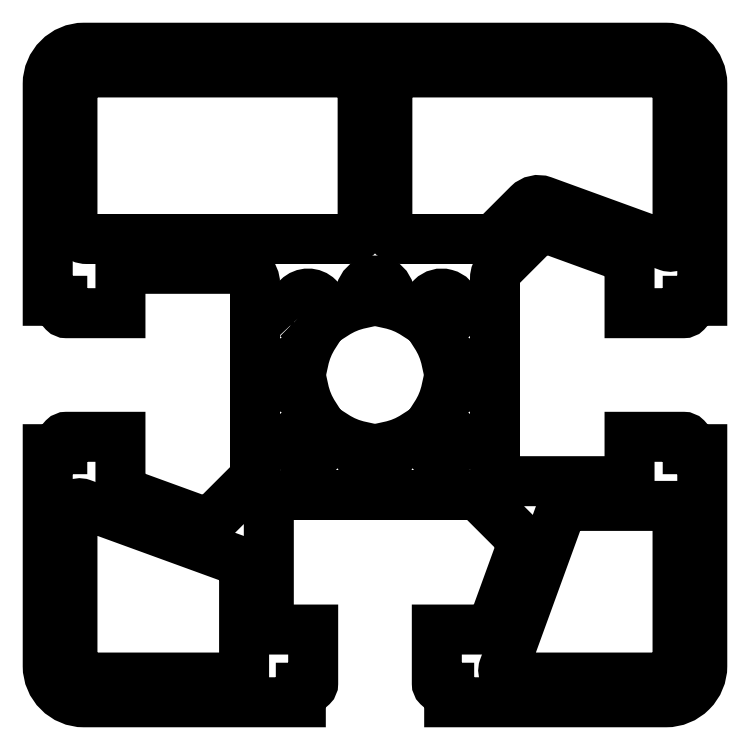
<metadata>
{"format":"dxf","ext":"dxf","renderer":"ezdxf+matplotlib","layout":"modelspace","background":"white","min_lineweight":24,"dpi":150}
</metadata>
<code>
0
SECTION
2
ENTITIES
0
POLYLINE
8
0
66
     1
10
0
20
0
30
0
70
     1
0
VERTEX
8
0
10
1.217e+04
20
106.3
30
0
42
-0.3153
0
VERTEX
8
0
10
1.217e+04
20
105.6
30
0
0
VERTEX
8
0
10
1.217e+04
20
105.6
30
0
0
VERTEX
8
0
10
1.217e+04
20
101.9
30
0
42
0.4142
0
VERTEX
8
0
10
1.217e+04
20
101.6
30
0
0
VERTEX
8
0
10
1.217e+04
20
101.6
30
0
0
VERTEX
8
0
10
1.217e+04
20
100.6
30
0
0
VERTEX
8
0
10
1.218e+04
20
100.6
30
0
42
0.4142
0
VERTEX
8
0
10
1.218e+04
20
103.1
30
0
0
VERTEX
8
0
10
1.218e+04
20
118
30
0
0
VERTEX
8
0
10
1.218e+04
20
118
30
0
0
VERTEX
8
0
10
1.218e+04
20
118.6
30
0
42
0.4142
0
VERTEX
8
0
10
1.218e+04
20
118.9
30
0
0
VERTEX
8
0
10
1.218e+04
20
118.9
30
0
0
VERTEX
8
0
10
1.218e+04
20
115.8
30
0
0
VERTEX
8
0
10
1.217e+04
20
115.8
30
0
42
-0.4142
0
VERTEX
8
0
10
1.217e+04
20
116.8
30
0
0
VERTEX
8
0
10
1.217e+04
20
129.8
30
0
42
-0.1989
0
VERTEX
8
0
10
1.217e+04
20
130.5
30
0
0
VERTEX
8
0
10
1.217e+04
20
133.1
30
0
42
-0.2915
0
VERTEX
8
0
10
1.217e+04
20
133.2
30
0
0
VERTEX
8
0
10
1.218e+04
20
131.3
30
0
42
-0.3153
0
VERTEX
8
0
10
1.218e+04
20
130.8
30
0
0
VERTEX
8
0
10
1.218e+04
20
127.4
30
0
0
VERTEX
8
0
10
1.218e+04
20
127.4
30
0
42
0.4142
0
VERTEX
8
0
10
1.218e+04
20
127.7
30
0
0
VERTEX
8
0
10
1.218e+04
20
128.2
30
0
0
VERTEX
8
0
10
1.218e+04
20
128.2
30
0
0
VERTEX
8
0
10
1.218e+04
20
143.1
30
0
42
0.4142
0
VERTEX
8
0
10
1.218e+04
20
145.6
30
0
0
VERTEX
8
0
10
1.214e+04
20
145.6
30
0
42
0.4142
0
VERTEX
8
0
10
1.214e+04
20
143.1
30
0
0
VERTEX
8
0
10
1.214e+04
20
128.2
30
0
0
VERTEX
8
0
10
1.214e+04
20
128.2
30
0
0
VERTEX
8
0
10
1.214e+04
20
127.7
30
0
42
0.4142
0
VERTEX
8
0
10
1.214e+04
20
127.4
30
0
0
VERTEX
8
0
10
1.214e+04
20
127.4
30
0
0
VERTEX
8
0
10
1.214e+04
20
130.4
30
0
0
VERTEX
8
0
10
1.215e+04
20
130.4
30
0
42
-0.4142
0
VERTEX
8
0
10
1.215e+04
20
129.4
30
0
0
VERTEX
8
0
10
1.215e+04
20
116.3
30
0
42
-0.1989
0
VERTEX
8
0
10
1.215e+04
20
115.9
30
0
0
VERTEX
8
0
10
1.215e+04
20
113.2
30
0
42
-0.2915
0
VERTEX
8
0
10
1.215e+04
20
113
30
0
0
VERTEX
8
0
10
1.215e+04
20
115
30
0
42
-0.3153
0
VERTEX
8
0
10
1.214e+04
20
115.5
30
0
0
VERTEX
8
0
10
1.214e+04
20
118.9
30
0
0
VERTEX
8
0
10
1.214e+04
20
118.9
30
0
42
0.4142
0
VERTEX
8
0
10
1.214e+04
20
118.6
30
0
0
VERTEX
8
0
10
1.214e+04
20
118
30
0
0
VERTEX
8
0
10
1.214e+04
20
118
30
0
0
VERTEX
8
0
10
1.214e+04
20
103.1
30
0
42
0.4142
0
VERTEX
8
0
10
1.214e+04
20
100.6
30
0
0
VERTEX
8
0
10
1.216e+04
20
100.6
30
0
0
VERTEX
8
0
10
1.216e+04
20
101.6
30
0
0
VERTEX
8
0
10
1.216e+04
20
101.6
30
0
42
0.4142
0
VERTEX
8
0
10
1.216e+04
20
101.9
30
0
0
VERTEX
8
0
10
1.216e+04
20
105.6
30
0
0
VERTEX
8
0
10
1.216e+04
20
105.6
30
0
0
VERTEX
8
0
10
1.216e+04
20
113.9
30
0
42
-0.4142
0
VERTEX
8
0
10
1.216e+04
20
114.9
30
0
0
VERTEX
8
0
10
1.217e+04
20
114.9
30
0
42
-0.1989
0
VERTEX
8
0
10
1.217e+04
20
114.6
30
0
0
VERTEX
8
0
10
1.217e+04
20
112.2
30
0
42
-0.2915
0
VERTEX
8
0
10
1.217e+04
20
111.1
30
0
0
SEQEND
8
0
0
POLYLINE
8
0
66
     1
10
0
20
0
30
0
70
     1
0
VERTEX
8
0
10
1.216e+04
20
127
30
0
0
VERTEX
8
0
10
1.216e+04
20
125.9
30
0
42
0.09596
0
VERTEX
8
0
10
1.216e+04
20
124.1
30
0
0
VERTEX
8
0
10
1.216e+04
20
124.1
30
0
42
1
0
VERTEX
8
0
10
1.216e+04
20
122.1
30
0
0
VERTEX
8
0
10
1.216e+04
20
122.1
30
0
42
0.09596
0
VERTEX
8
0
10
1.216e+04
20
120.4
30
0
0
VERTEX
8
0
10
1.216e+04
20
119.2
30
0
42
1
0
VERTEX
8
0
10
1.216e+04
20
117.8
30
0
0
VERTEX
8
0
10
1.216e+04
20
119
30
0
42
0.09596
0
VERTEX
8
0
10
1.216e+04
20
118.2
30
0
0
VERTEX
8
0
10
1.216e+04
20
117.6
30
0
42
1
0
VERTEX
8
0
10
1.216e+04
20
117.6
30
0
0
VERTEX
8
0
10
1.216e+04
20
118.2
30
0
42
0.09596
0
VERTEX
8
0
10
1.217e+04
20
119
30
0
0
VERTEX
8
0
10
1.217e+04
20
117.8
30
0
42
1
0
VERTEX
8
0
10
1.217e+04
20
119.2
30
0
0
VERTEX
8
0
10
1.217e+04
20
120.4
30
0
42
0.09596
0
VERTEX
8
0
10
1.217e+04
20
122.1
30
0
0
VERTEX
8
0
10
1.217e+04
20
122.1
30
0
42
1
0
VERTEX
8
0
10
1.217e+04
20
124.1
30
0
0
VERTEX
8
0
10
1.217e+04
20
124.1
30
0
42
0.09596
0
VERTEX
8
0
10
1.217e+04
20
125.9
30
0
0
VERTEX
8
0
10
1.217e+04
20
127
30
0
42
1
0
VERTEX
8
0
10
1.217e+04
20
128.4
30
0
0
VERTEX
8
0
10
1.217e+04
20
127.3
30
0
42
0.09596
0
VERTEX
8
0
10
1.216e+04
20
128
30
0
0
VERTEX
8
0
10
1.216e+04
20
128.6
30
0
42
1
0
VERTEX
8
0
10
1.216e+04
20
128.6
30
0
0
VERTEX
8
0
10
1.216e+04
20
128
30
0
42
0.09596
0
VERTEX
8
0
10
1.216e+04
20
127.3
30
0
0
VERTEX
8
0
10
1.216e+04
20
128.4
30
0
42
1
0
SEQEND
8
0
0
POLYLINE
8
0
66
     1
10
0
20
0
30
0
70
     1
0
VERTEX
8
0
10
1.218e+04
20
114.1
30
0
42
0.3153
0
VERTEX
8
0
10
1.218e+04
20
113.8
30
0
0
VERTEX
8
0
10
1.217e+04
20
103
30
0
42
0.5206
0
VERTEX
8
0
10
1.217e+04
20
102.3
30
0
0
VERTEX
8
0
10
1.218e+04
20
102.3
30
0
42
0.4142
0
VERTEX
8
0
10
1.218e+04
20
103.1
30
0
0
VERTEX
8
0
10
1.218e+04
20
114.1
30
0
0
SEQEND
8
0
0
POLYLINE
8
0
66
     1
10
0
20
0
30
0
70
     1
0
VERTEX
8
0
10
1.214e+04
20
103.1
30
0
0
VERTEX
8
0
10
1.214e+04
20
113.8
30
0
42
-0.5206
0
VERTEX
8
0
10
1.214e+04
20
114.3
30
0
0
VERTEX
8
0
10
1.215e+04
20
110.4
30
0
42
-0.3153
0
VERTEX
8
0
10
1.215e+04
20
109.9
30
0
0
VERTEX
8
0
10
1.215e+04
20
102.3
30
0
0
VERTEX
8
0
10
1.214e+04
20
102.3
30
0
42
-0.4142
0
SEQEND
8
0
0
POLYLINE
8
0
66
     1
10
0
20
0
30
0
70
     1
0
VERTEX
8
0
10
1.214e+04
20
143.1
30
0
0
VERTEX
8
0
10
1.214e+04
20
133.5
30
0
42
0.4142
0
VERTEX
8
0
10
1.214e+04
20
132.5
30
0
0
VERTEX
8
0
10
1.216e+04
20
132.5
30
0
42
0.4142
0
VERTEX
8
0
10
1.216e+04
20
133.5
30
0
0
VERTEX
8
0
10
1.216e+04
20
142.9
30
0
42
0.4142
0
VERTEX
8
0
10
1.216e+04
20
143.9
30
0
0
VERTEX
8
0
10
1.214e+04
20
143.9
30
0
42
0.4142
0
SEQEND
8
0
0
POLYLINE
8
0
66
     1
10
0
20
0
30
0
70
     1
0
VERTEX
8
0
10
1.216e+04
20
143.9
30
0
42
0.4142
0
VERTEX
8
0
10
1.216e+04
20
142.9
30
0
0
VERTEX
8
0
10
1.216e+04
20
133.5
30
0
42
0.4142
0
VERTEX
8
0
10
1.216e+04
20
132.5
30
0
0
VERTEX
8
0
10
1.217e+04
20
132.5
30
0
42
0.1989
0
VERTEX
8
0
10
1.217e+04
20
132.8
30
0
0
VERTEX
8
0
10
1.217e+04
20
134.9
30
0
42
-0.2915
0
VERTEX
8
0
10
1.217e+04
20
135.1
30
0
0
VERTEX
8
0
10
1.218e+04
20
132
30
0
42
0.5206
0
VERTEX
8
0
10
1.218e+04
20
132.5
30
0
0
VERTEX
8
0
10
1.218e+04
20
143.1
30
0
42
0.4142
0
VERTEX
8
0
10
1.218e+04
20
143.9
30
0
0
SEQEND
8
0
0
ENDSEC
0
EOF

</code>
